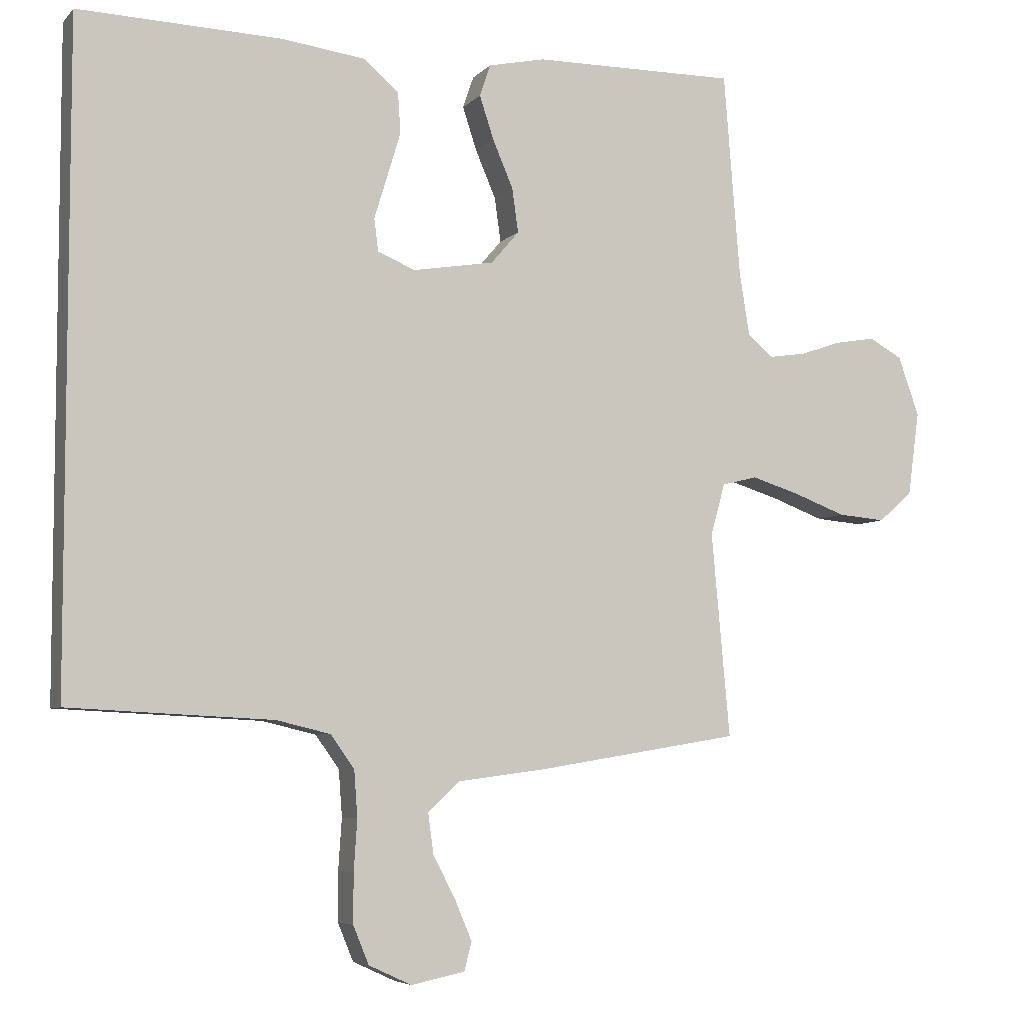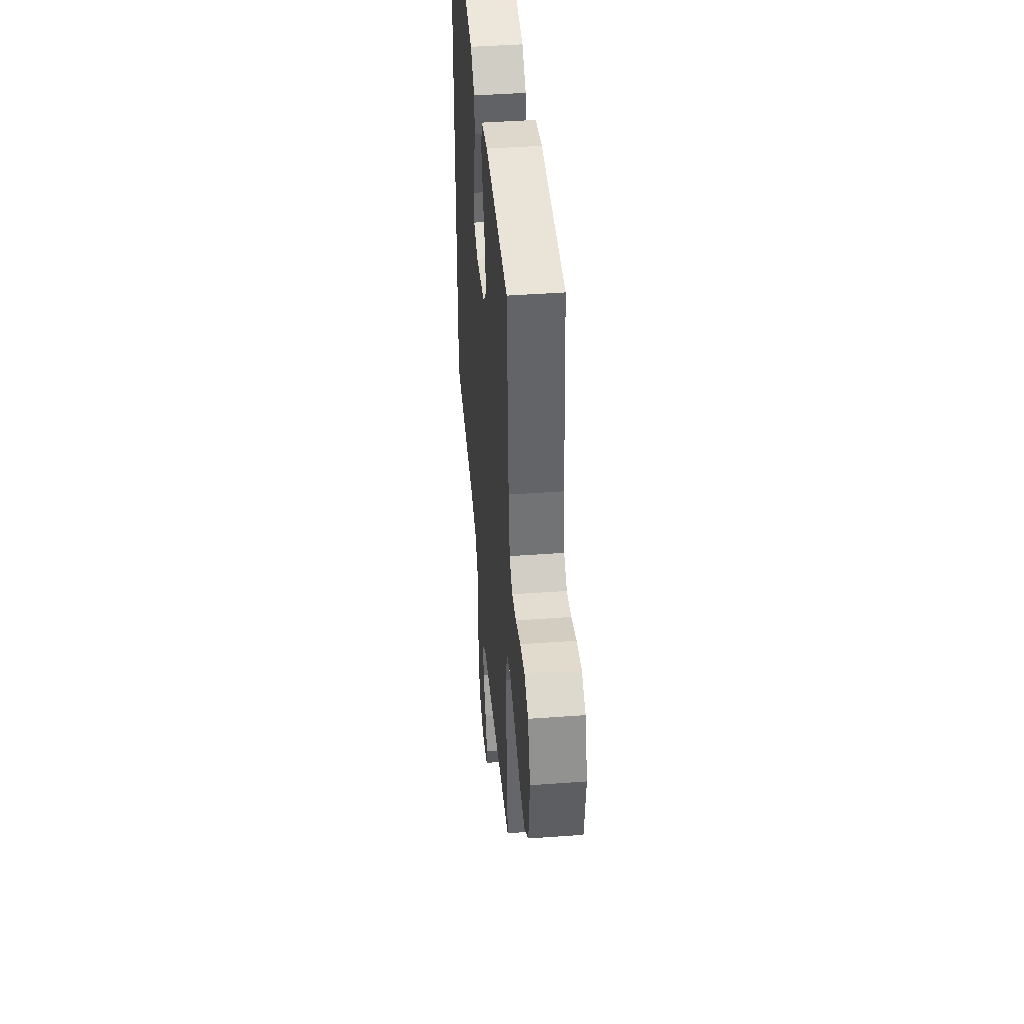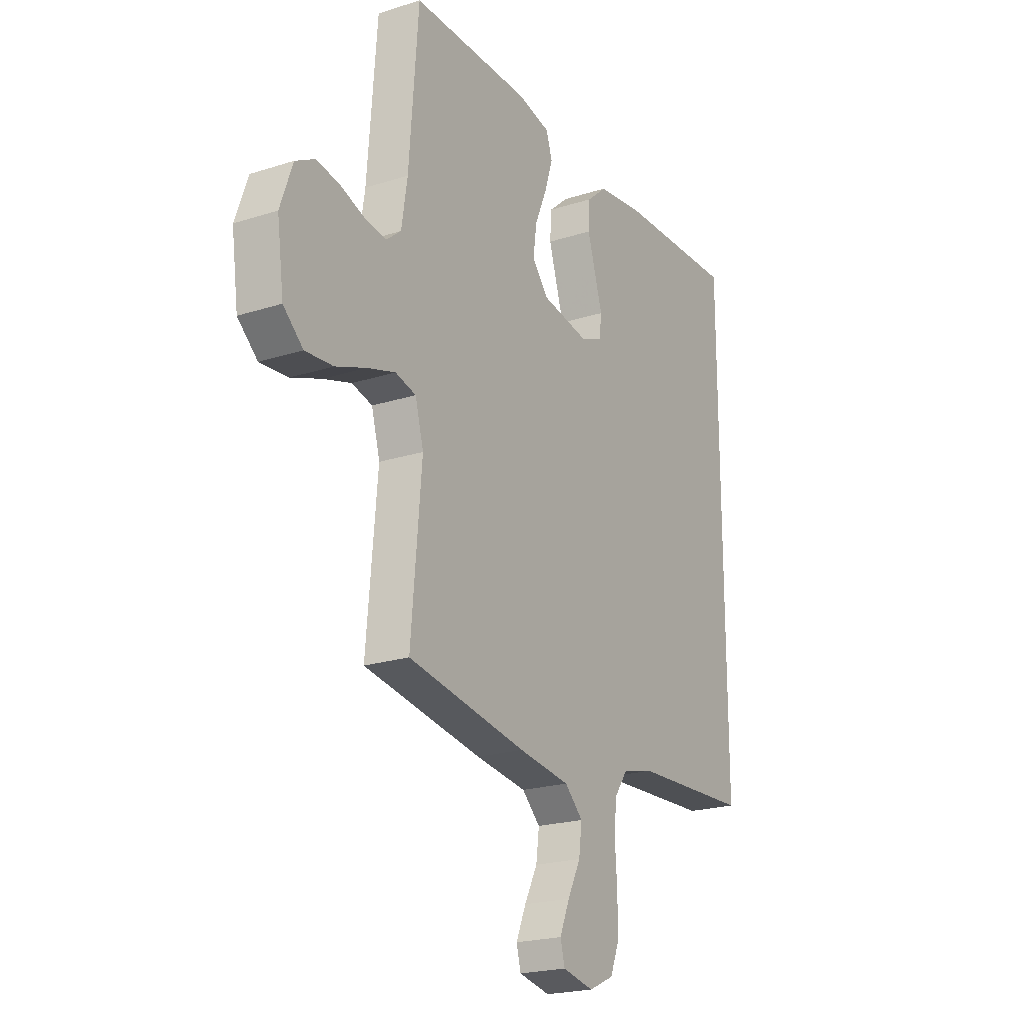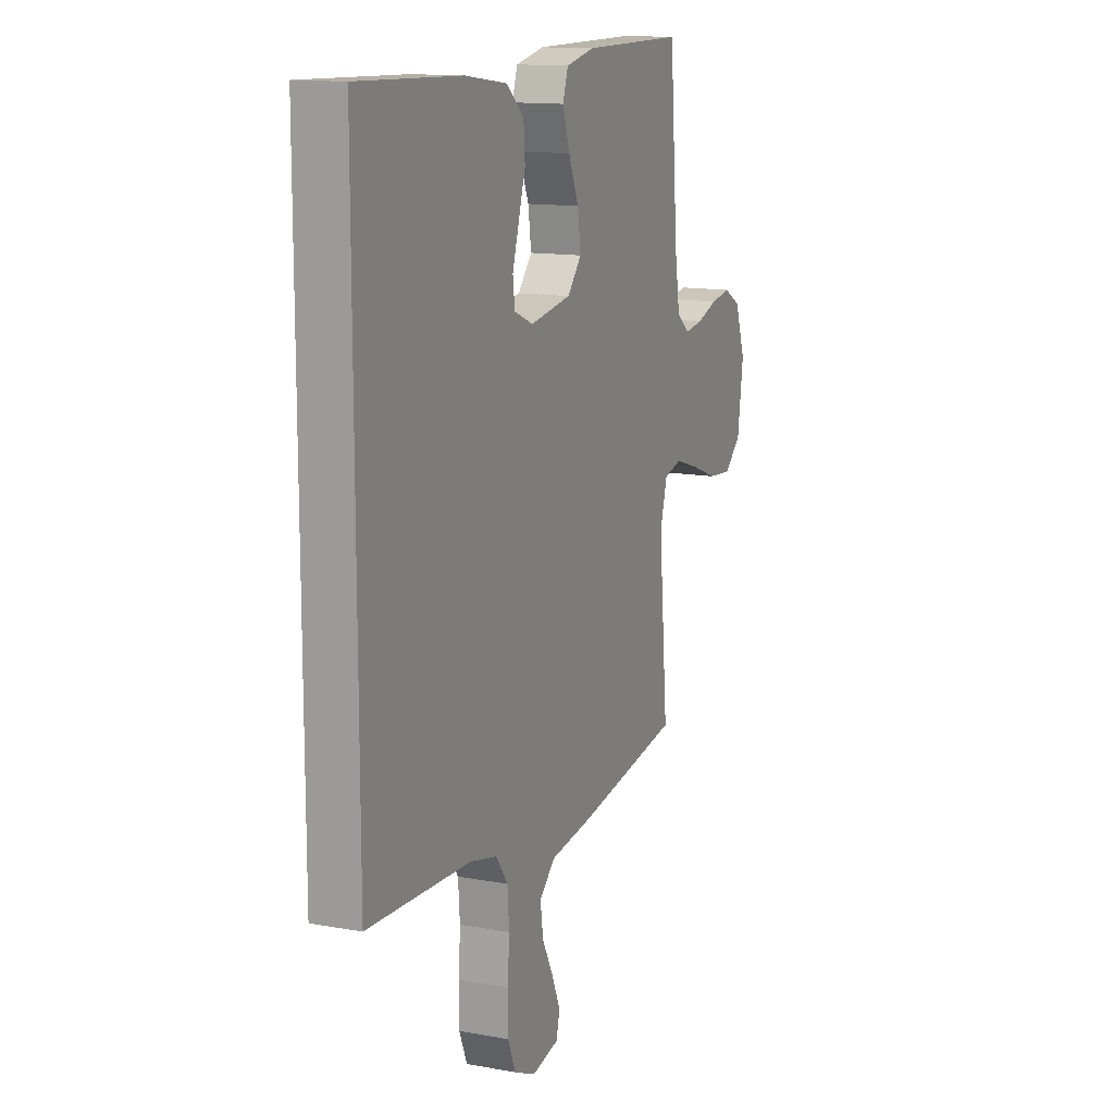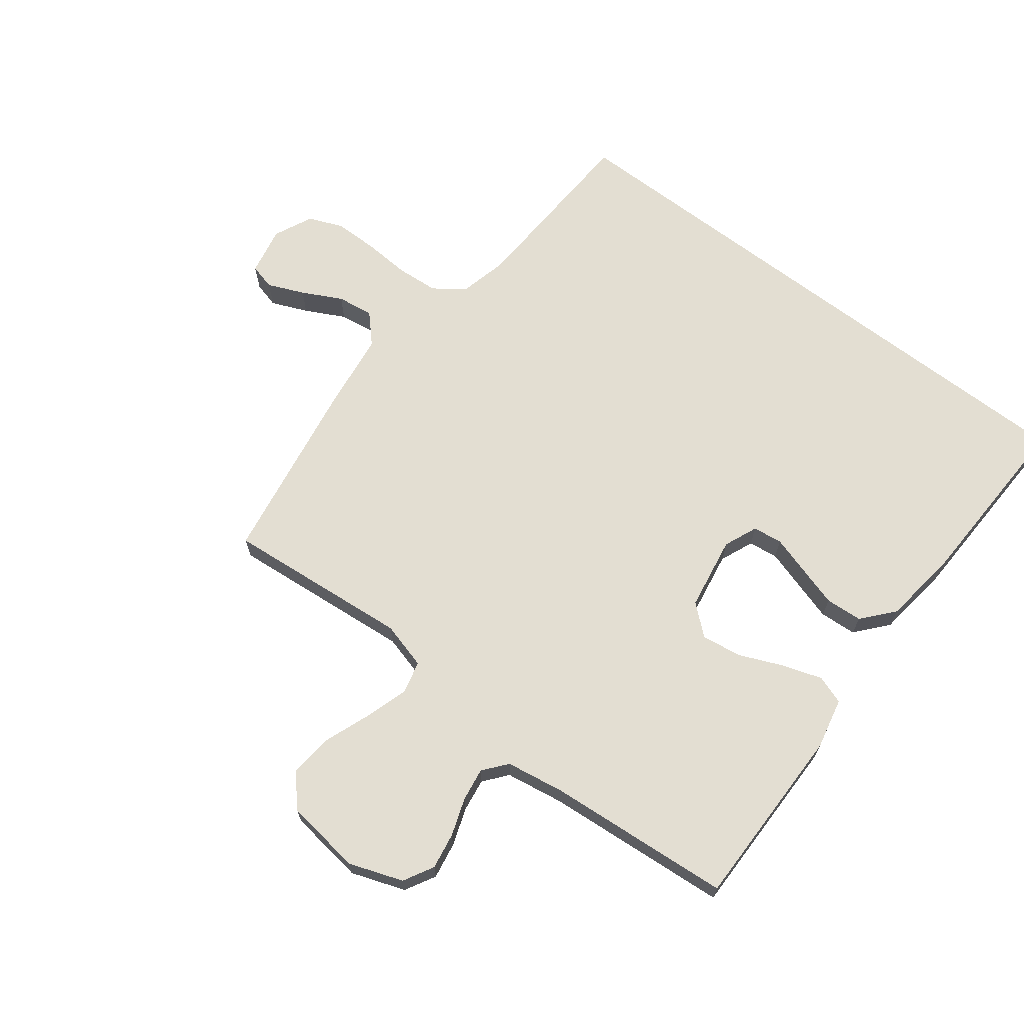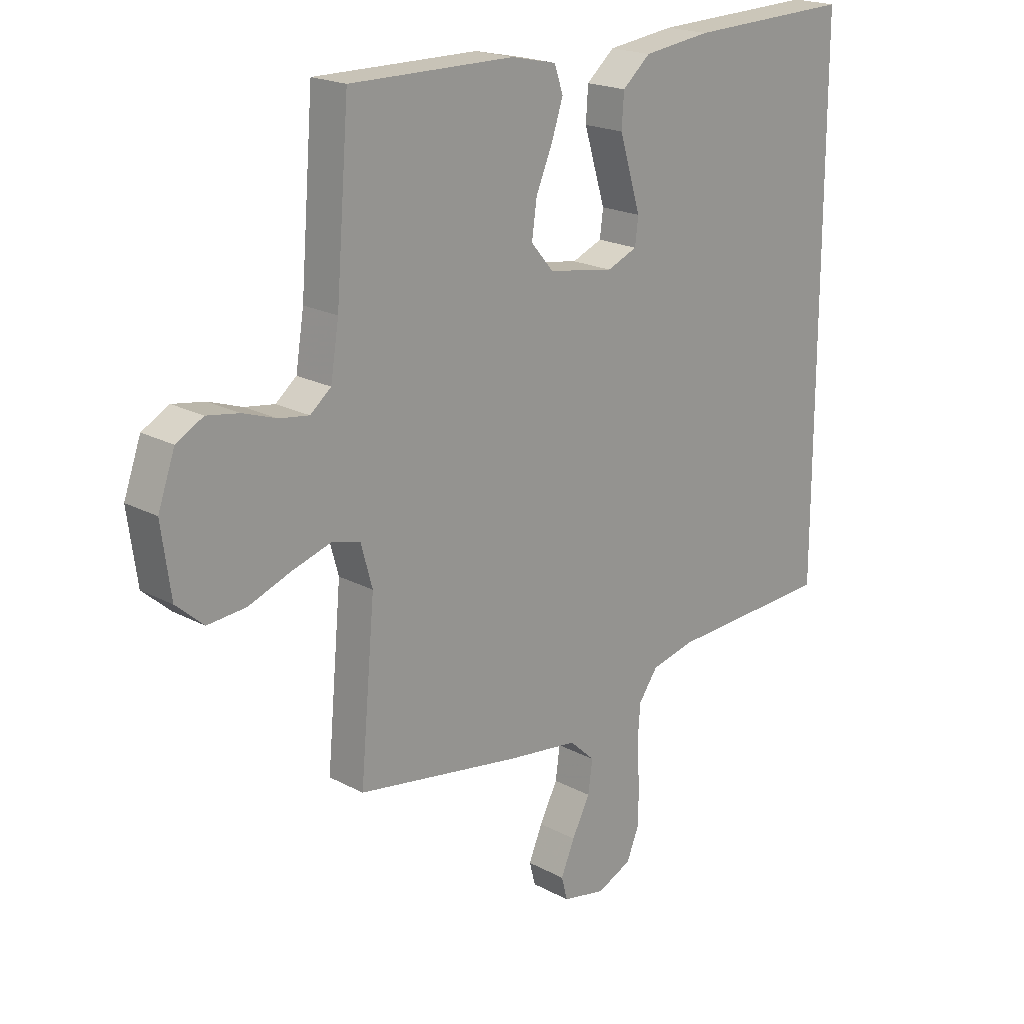
<metadata>
{"format":"obj","ext":"obj","renderer":"f3d","projection":"perspective","resolution":1024,"background":"white","views":[{"elev":-5.8,"azim":158.2,"up":"+Z"},{"elev":43.7,"azim":-94.9,"up":"+Z"},{"elev":-21.6,"azim":-60.6,"up":"+Z"},{"elev":13.4,"azim":112.5,"up":"+Z"},{"elev":67.5,"azim":-52.6,"up":"+Y"},{"elev":19.9,"azim":-45.3,"up":"+Z"}]}
</metadata>
<code>
v -0.5 0.07 0.5
v -0.2 0.07 0.498
v -0.117 0.07 0.48
v -0.101 0.07 0.433
v -0.122 0.07 0.369
v -0.152 0.07 0.299
v -0.161 0.07 0.234
v -0.12 0.07 0.186
v 0 0.07 0.166
v 0.055 0.07 0.189
v 0.061 0.07 0.237
v 0.042 0.07 0.299
v 0.022 0.07 0.365
v 0.026 0.07 0.425
v 0.077 0.07 0.469
v 0.2 0.07 0.485
v 0.5 0.07 0.495
v 0.5 0.07 -0.466
v 0.2 0.07 -0.481
v 0.121 0.07 -0.5
v 0.086 0.07 -0.549
v 0.081 0.07 -0.617
v 0.086 0.07 -0.692
v 0.086 0.07 -0.764
v 0.063 0.07 -0.82
v 0 0.07 -0.849
v -0.079 0.07 -0.833
v -0.09 0.07 -0.791
v -0.065 0.07 -0.732
v -0.032 0.07 -0.668
v -0.024 0.07 -0.609
v -0.07 0.07 -0.566
v -0.2 0.07 -0.549
v -0.5 0.07 -0.5
v -0.473 0.07 -0.2
v -0.494 0.07 -0.124
v -0.546 0.07 -0.111
v -0.617 0.07 -0.133
v -0.694 0.07 -0.162
v -0.764 0.07 -0.168
v -0.814 0.07 -0.124
v -0.831 0.07 0
v -0.8 0.07 0.087
v -0.751 0.07 0.114
v -0.692 0.07 0.104
v -0.631 0.07 0.083
v -0.577 0.07 0.075
v -0.539 0.07 0.106
v -0.524 0.07 0.2
v -0.5 0 0.5
v -0.2 0 0.498
v -0.117 0 0.48
v -0.101 0 0.433
v -0.122 0 0.369
v -0.152 0 0.299
v -0.161 0 0.234
v -0.12 0 0.186
v 0 0 0.166
v 0.055 0 0.189
v 0.061 0 0.237
v 0.042 0 0.299
v 0.022 0 0.365
v 0.026 0 0.425
v 0.077 0 0.469
v 0.2 0 0.485
v 0.5 0 0.495
v 0.5 0 -0.466
v 0.2 0 -0.481
v 0.121 0 -0.5
v 0.086 0 -0.549
v 0.081 0 -0.617
v 0.086 0 -0.692
v 0.086 0 -0.764
v 0.063 0 -0.82
v 0 0 -0.849
v -0.079 0 -0.833
v -0.09 0 -0.791
v -0.065 0 -0.732
v -0.032 0 -0.668
v -0.024 0 -0.609
v -0.07 0 -0.566
v -0.2 0 -0.549
v -0.5 0 -0.5
v -0.473 0 -0.2
v -0.494 0 -0.124
v -0.546 0 -0.111
v -0.617 0 -0.133
v -0.694 0 -0.162
v -0.764 0 -0.168
v -0.814 0 -0.124
v -0.831 0 0
v -0.8 0 0.087
v -0.751 0 0.114
v -0.692 0 0.104
v -0.631 0 0.083
v -0.577 0 0.075
v -0.539 0 0.106
v -0.524 0 0.2
f 43 44 45 46
f 43 46 47
f 42 43 47
f 41 42 47
f 38 39 40 41
f 37 38 41 47
f 36 37 47 48
f 32 33 34 35
f 32 35 36 48
f 27 28 29 30
f 25 26 27 30
f 25 30 31
f 22 23 24 25
f 21 22 25 31
f 20 21 31 32
f 16 17 18 19
f 16 19 20
f 11 12 13 14
f 11 14 15 16
f 3 4 5 6
f 1 2 3 6
f 49 1 6 7
f 48 49 7 8
f 32 48 8 9
f 20 32 9 10
f 10 11 16 20
f 95 94 93 92
f 96 95 92
f 96 92 91
f 96 91 90
f 90 89 88 87
f 96 90 87 86
f 97 96 86 85
f 84 83 82 81
f 97 85 84 81
f 79 78 77 76
f 79 76 75 74
f 80 79 74
f 74 73 72 71
f 80 74 71 70
f 81 80 70 69
f 68 67 66 65
f 69 68 65
f 63 62 61 60
f 65 64 63 60
f 55 54 53 52
f 55 52 51 50
f 56 55 50 98
f 57 56 98 97
f 58 57 97 81
f 59 58 81 69
f 69 65 60 59
f 1 50 51 2
f 2 51 52 3
f 3 52 53 4
f 4 53 54 5
f 5 54 55 6
f 6 55 56 7
f 7 56 57 8
f 8 57 58 9
f 9 58 59 10
f 10 59 60 11
f 11 60 61 12
f 12 61 62 13
f 13 62 63 14
f 14 63 64 15
f 15 64 65 16
f 16 65 66 17
f 17 66 67 18
f 18 67 68 19
f 19 68 69 20
f 20 69 70 21
f 21 70 71 22
f 22 71 72 23
f 23 72 73 24
f 24 73 74 25
f 25 74 75 26
f 26 75 76 27
f 27 76 77 28
f 28 77 78 29
f 29 78 79 30
f 30 79 80 31
f 31 80 81 32
f 32 81 82 33
f 33 82 83 34
f 34 83 84 35
f 35 84 85 36
f 36 85 86 37
f 37 86 87 38
f 38 87 88 39
f 39 88 89 40
f 40 89 90 41
f 41 90 91 42
f 42 91 92 43
f 43 92 93 44
f 44 93 94 45
f 45 94 95 46
f 46 95 96 47
f 47 96 97 48
f 48 97 98 49
f 49 98 50 1

</code>
